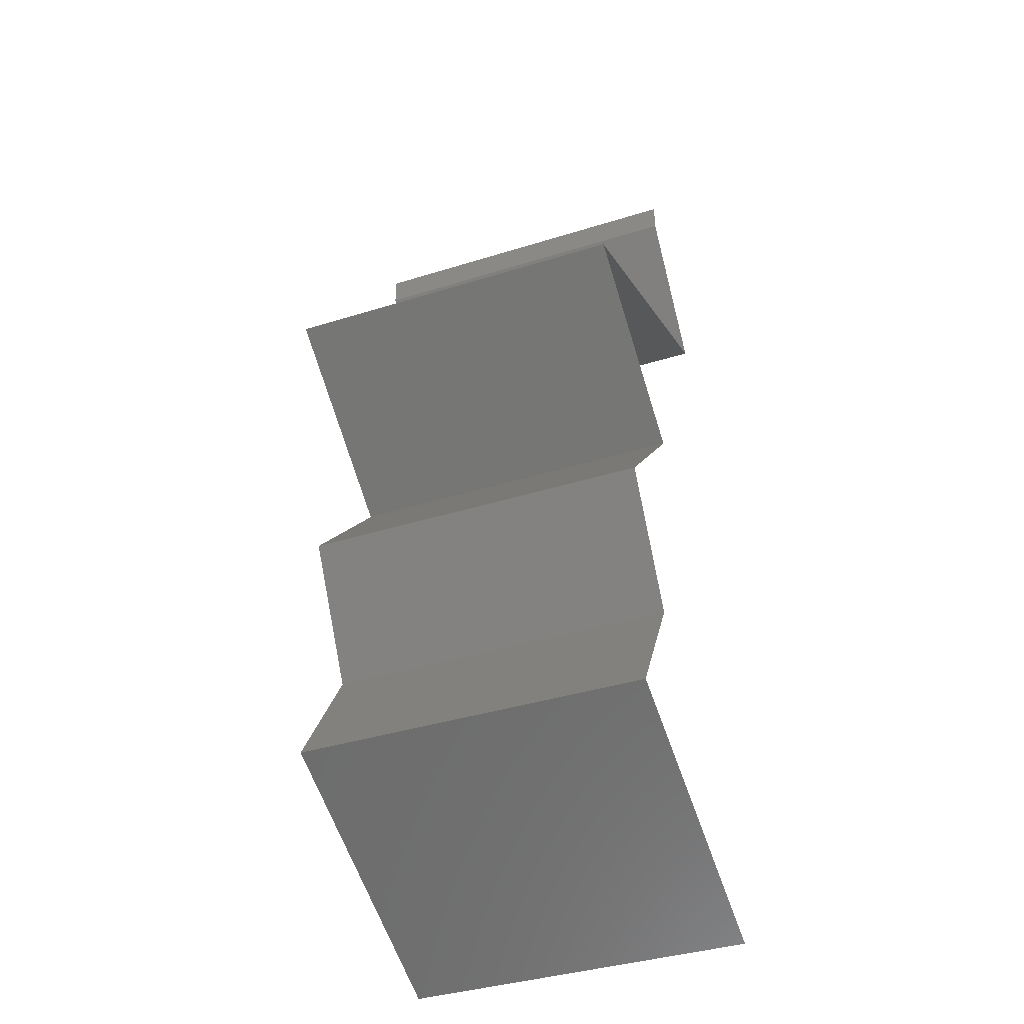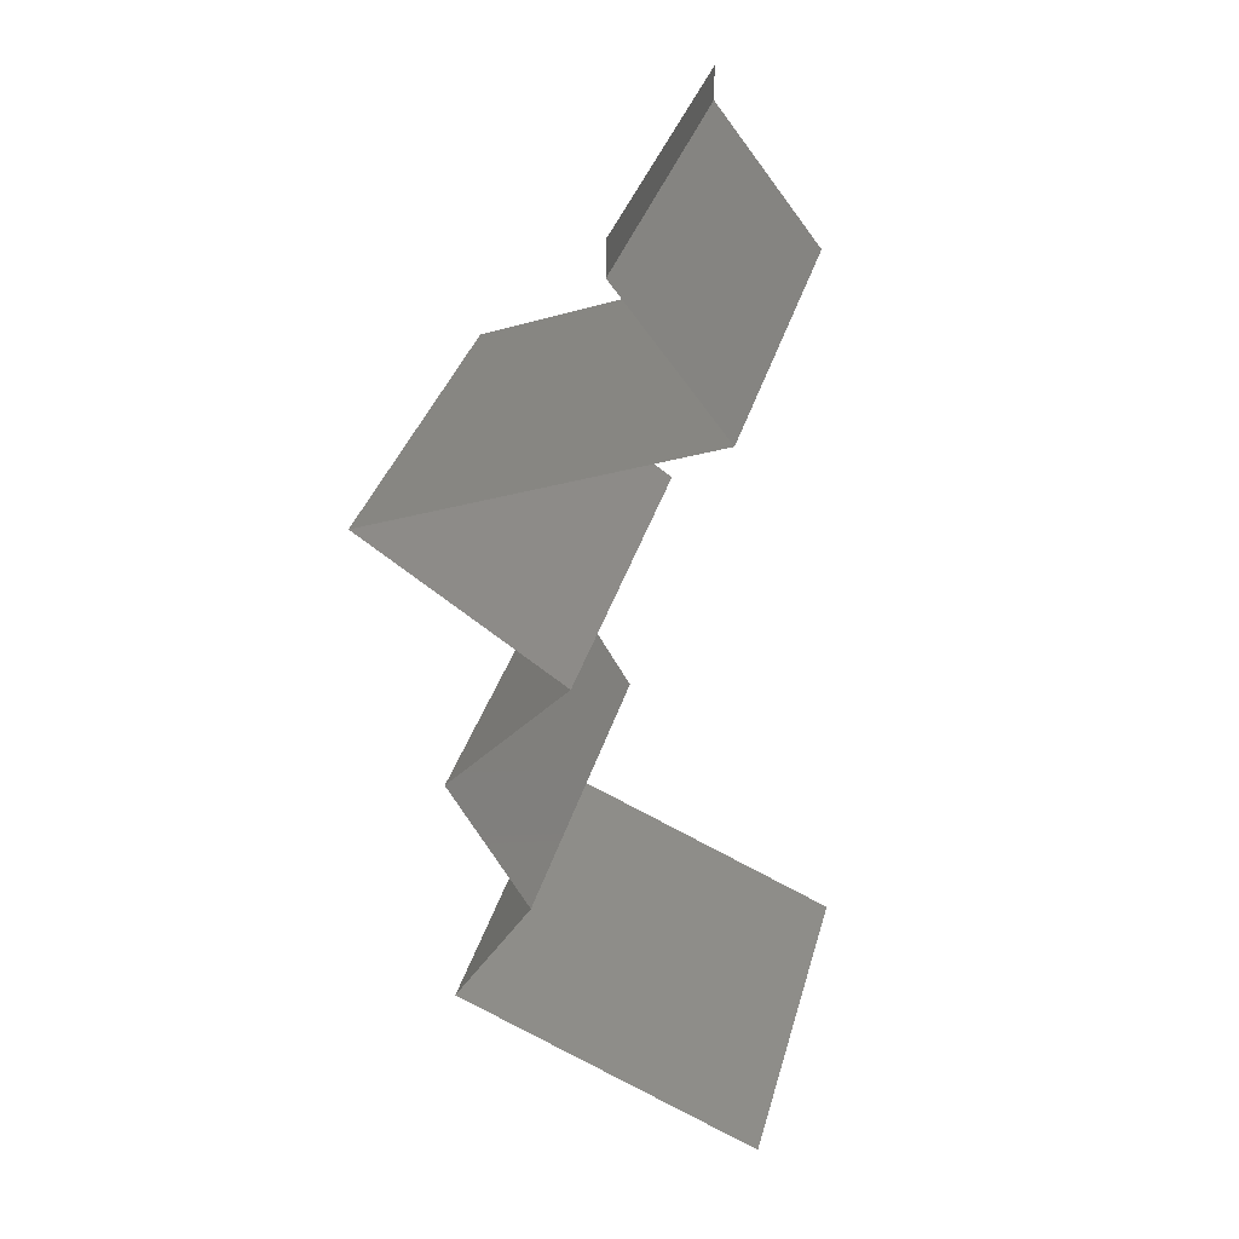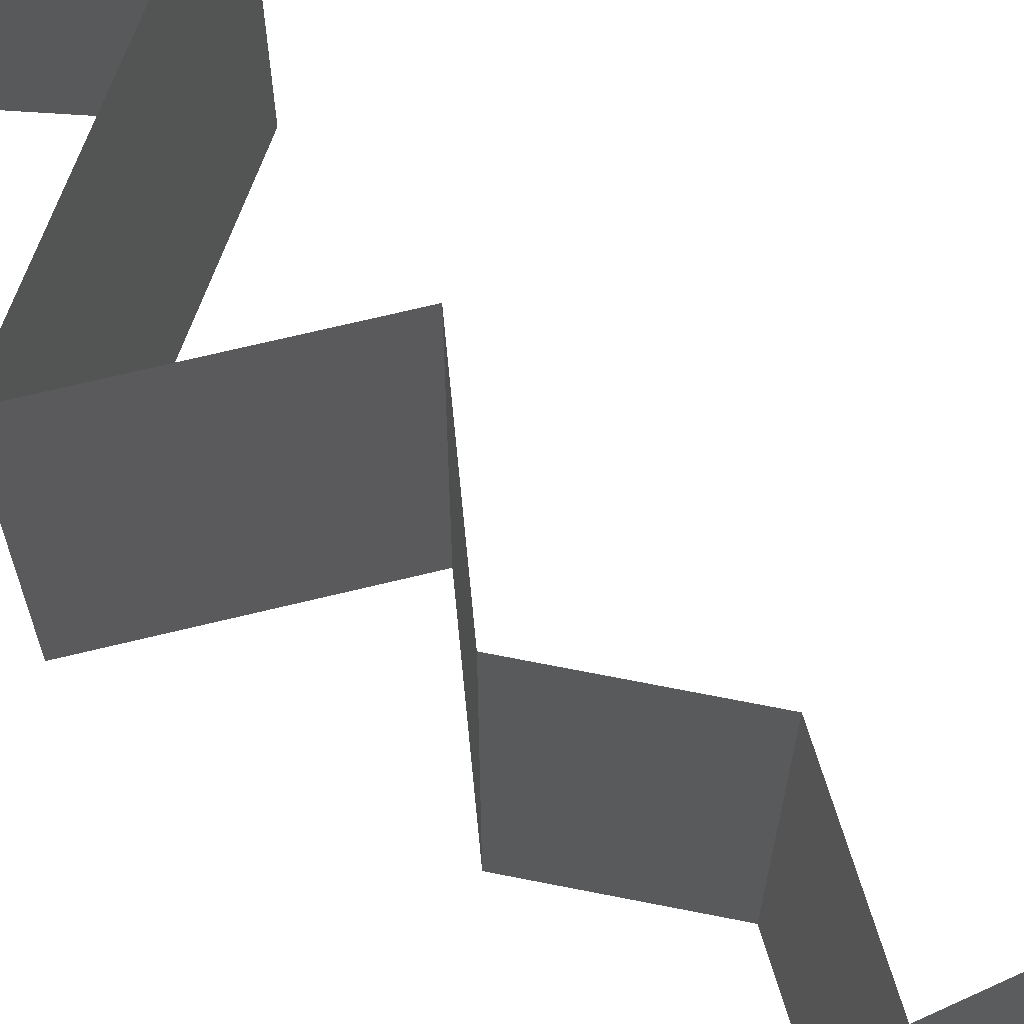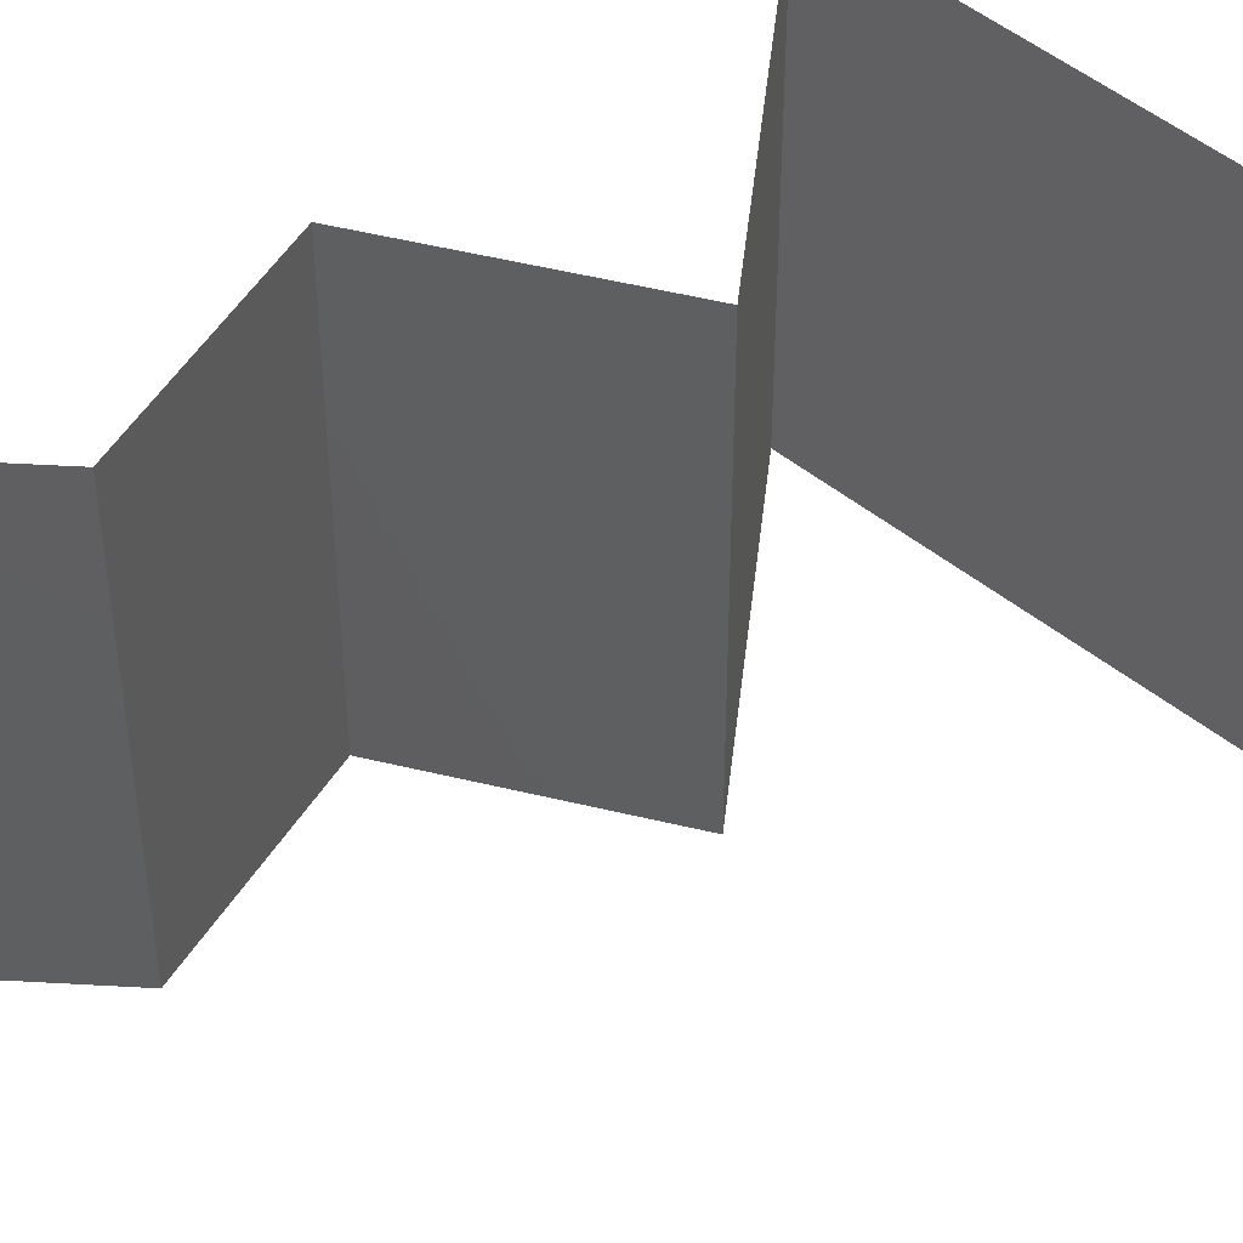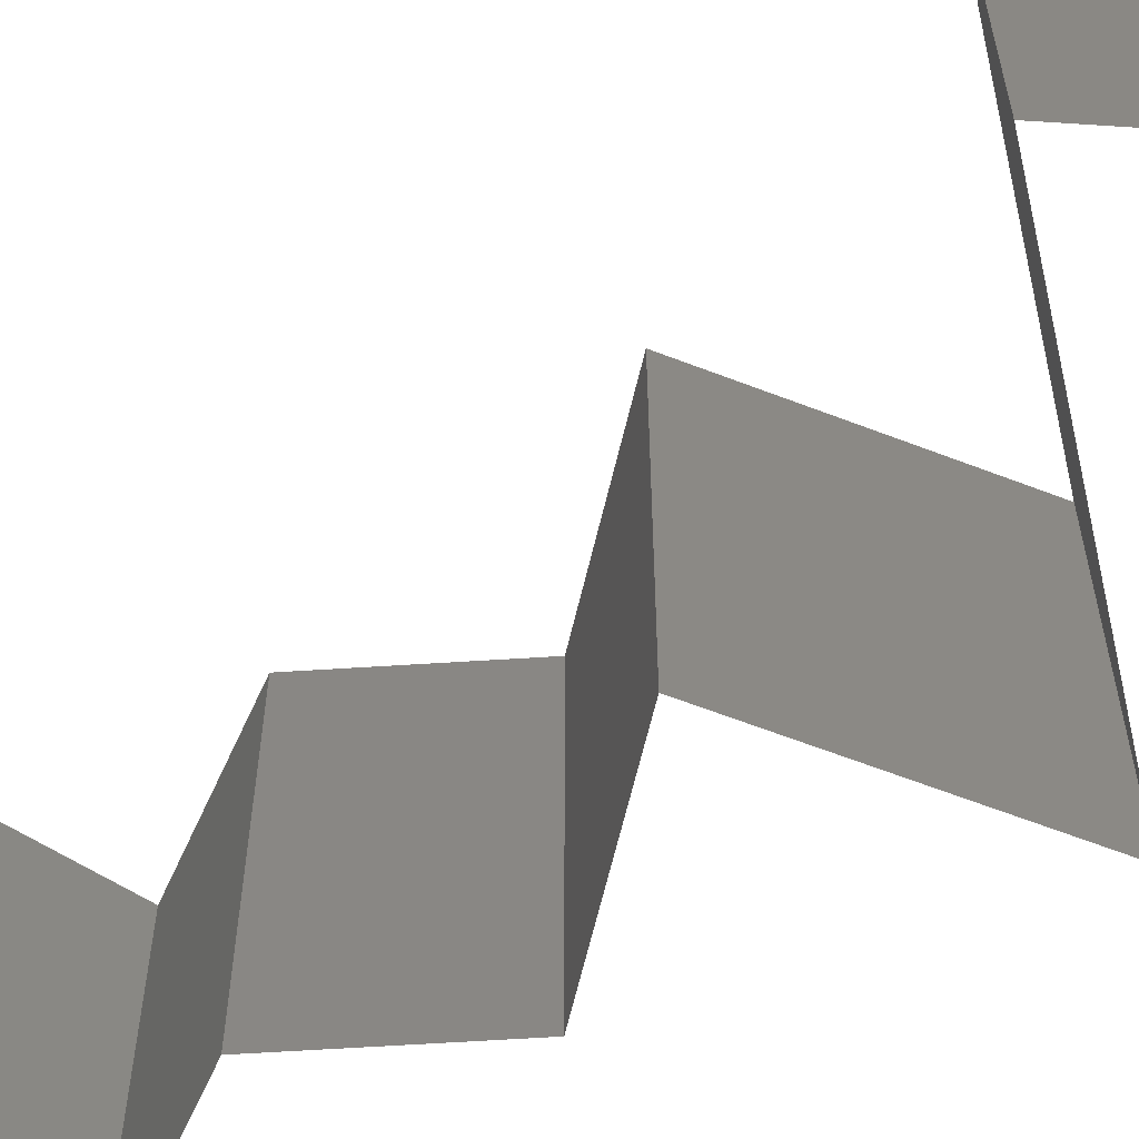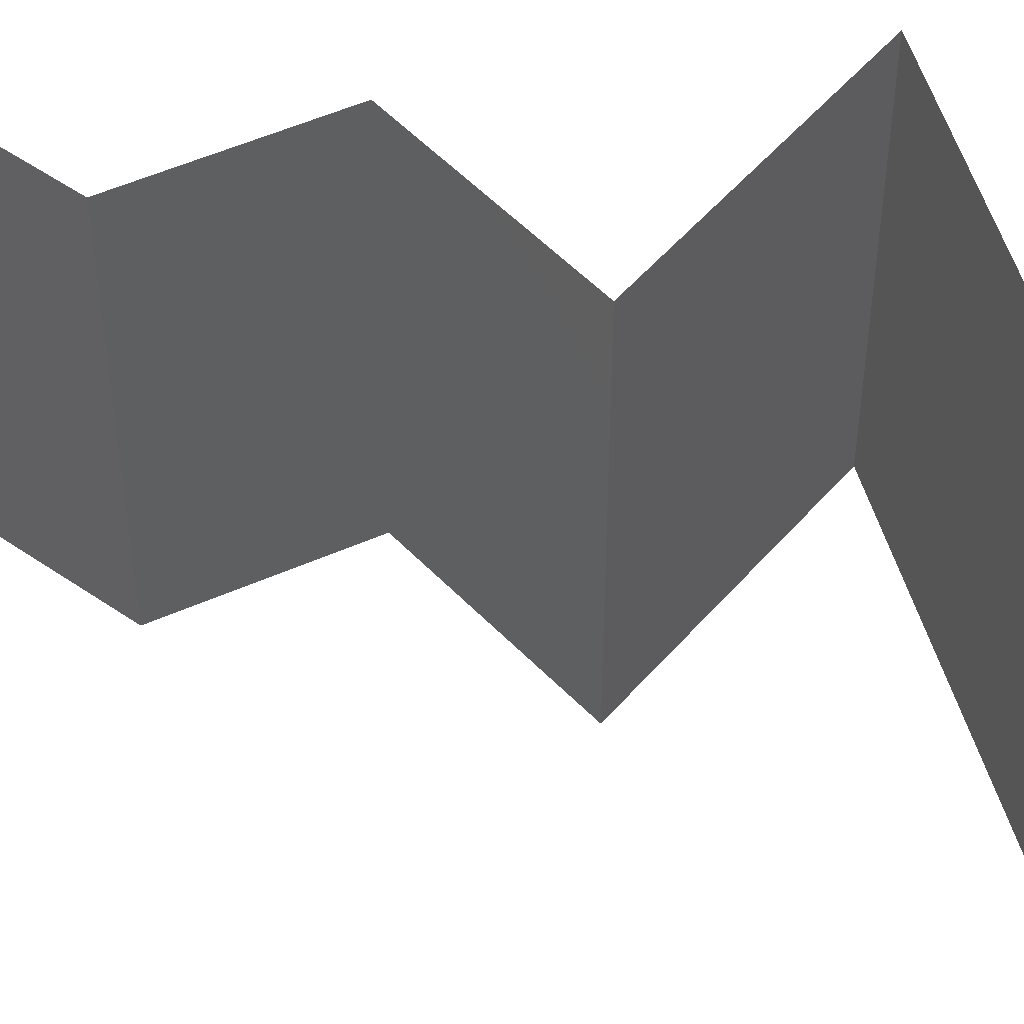
<metadata>
{"format":"stl","ext":"stl","renderer":"f3d","projection":"perspective","resolution":1024,"background":"white","views":[{"elev":-39.2,"azim":-68.7,"up":"+Y"},{"elev":35.1,"azim":15.0,"up":"+Y"},{"elev":68.6,"azim":-48.0,"up":"+Z"},{"elev":51.6,"azim":62.3,"up":"+Z"},{"elev":-63.2,"azim":124.4,"up":"+Z"},{"elev":52.8,"azim":95.4,"up":"+Z"}]}
</metadata>
<code>
# stl→obj: 49 verts, 70 faces
v 0.04 0.05823 0
v 0.04 0.06 0
v 0.04 0.06 0.01
v 0.04 0.05823 0.01
v 0.04 0.06 0.02
v 0.04 0.05823 0.02
v 0.04286 0.05459 0.015
v 0.04572 0.05095 0
v 0.04286 0.05459 0.005
v 0.04572 0.05095 0.01
v 0.04572 0.05095 0.02
v 0.02749 0.04367 0.01
v 0.03413 0.04632 0.01296
v 0.02749 0.04367 0.02
v 0.03876 0.04817 0.007545
v 0.0366 0.04731 0
v 0.0366 0.04731 0.02
v 0.02749 0.04367 0
v 0.0325 0.04567 0.005483
v 0.04032 0.04879 0.01415
v 0.03819 0.03639 0.01
v 0.03284 0.04003 0.02
v 0.03284 0.04003 0
v 0.03819 0.03639 0
v 0.03819 0.03639 0.02
v 0.03486 0.03275 0.015
v 0.03154 0.02911 0
v 0.03486 0.03275 0.005
v 0.03154 0.02911 0.01
v 0.03154 0.02911 0.02
v 0.0337 0.02547 0.015
v 0.03586 0.02184 0
v 0.0337 0.02547 0.005
v 0.03586 0.02184 0.01
v 0.03586 0.02184 0.02
v 0.03366 0.0182 0.015
v 0.03145 0.01456 0
v 0.03366 0.0182 0.005
v 0.03145 0.01456 0.01
v 0.03145 0.01456 0.02
v 0.04833 0.007279 0.02
v 0.04142 0.01026 0.01231
v 0.03989 0.01092 0.02
v 0.04833 0.007279 0.01
v 0.03767 0.01187 0.00678
v 0.03989 0.01092 0
v 0.03567 0.01274 0.015
v 0.04833 0.007279 0
v 0.04319 0.009497 0.005771
f 1 2 3
f 4 5 6
f 3 5 4
f 1 3 4
f 6 7 4
f 8 9 10
f 4 9 1
f 10 7 11
f 10 9 4
f 11 7 6
f 4 7 10
f 1 9 8
f 12 13 14
f 8 15 16
f 10 15 8
f 14 13 17
f 18 19 12
f 11 20 10
f 16 19 18
f 17 20 11
f 12 19 13
f 20 15 10
f 13 19 15
f 15 19 16
f 20 13 15
f 17 13 20
f 21 12 22
f 23 12 21
f 23 18 12
f 12 14 22
f 21 24 23
f 22 25 21
f 25 26 21
f 27 28 29
f 21 28 24
f 29 26 30
f 30 26 25
f 29 28 21
f 24 28 27
f 21 26 29
f 30 31 29
f 32 33 34
f 29 33 27
f 34 31 35
f 34 33 29
f 35 31 30
f 29 31 34
f 27 33 32
f 35 36 34
f 37 38 39
f 34 38 32
f 39 36 40
f 39 38 34
f 34 36 39
f 40 36 35
f 32 38 37
f 41 42 43
f 44 42 41
f 39 45 37
f 37 45 46
f 40 47 39
f 48 49 44
f 43 47 40
f 46 49 48
f 39 47 45
f 45 47 42
f 49 42 44
f 42 47 43
f 49 45 42
f 46 45 49

</code>
